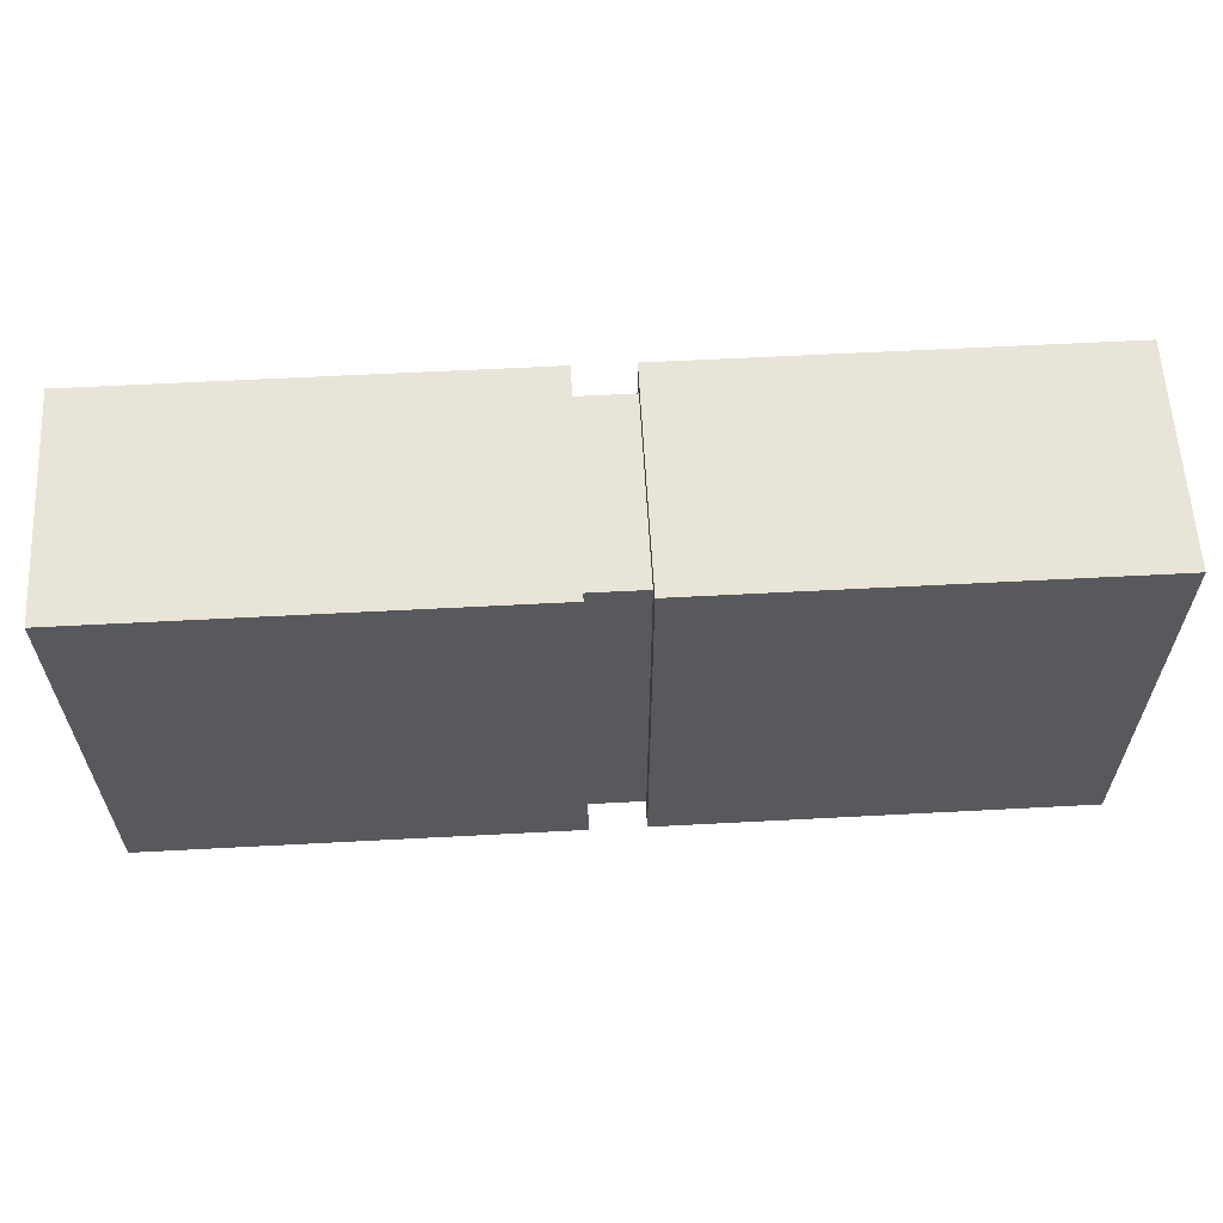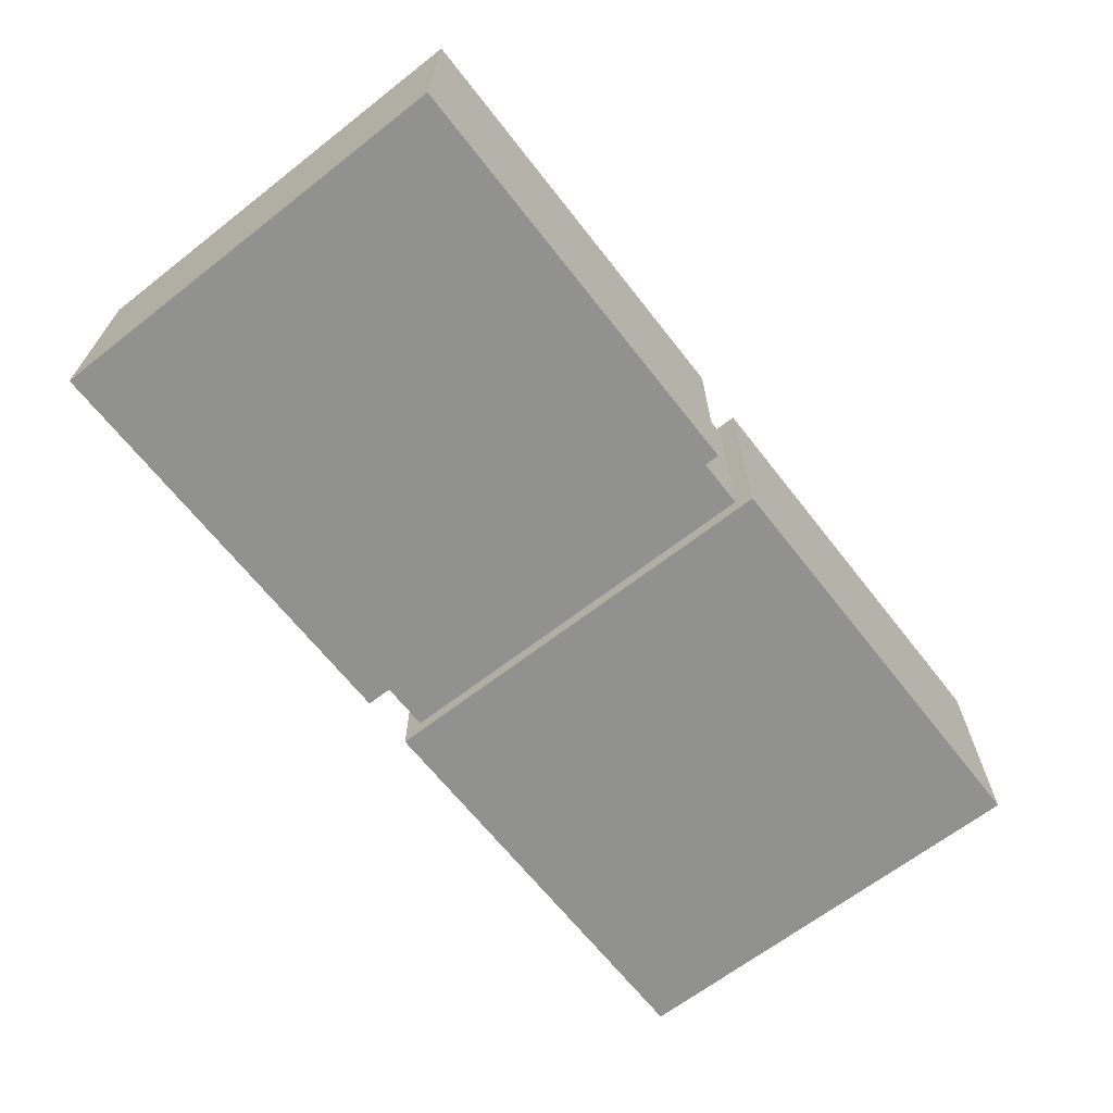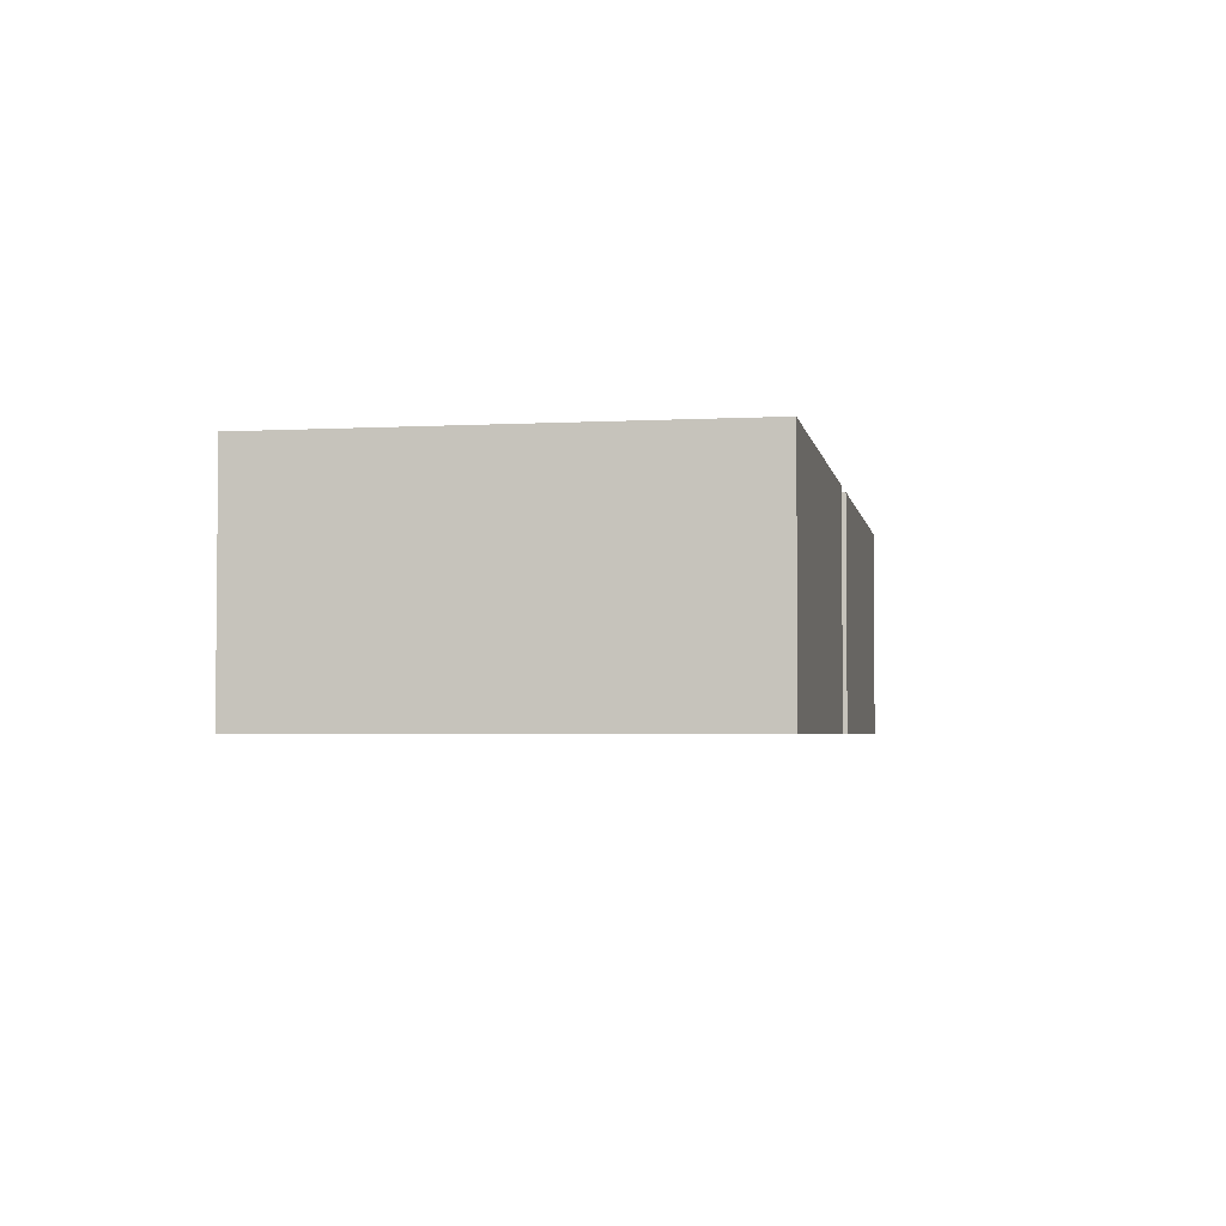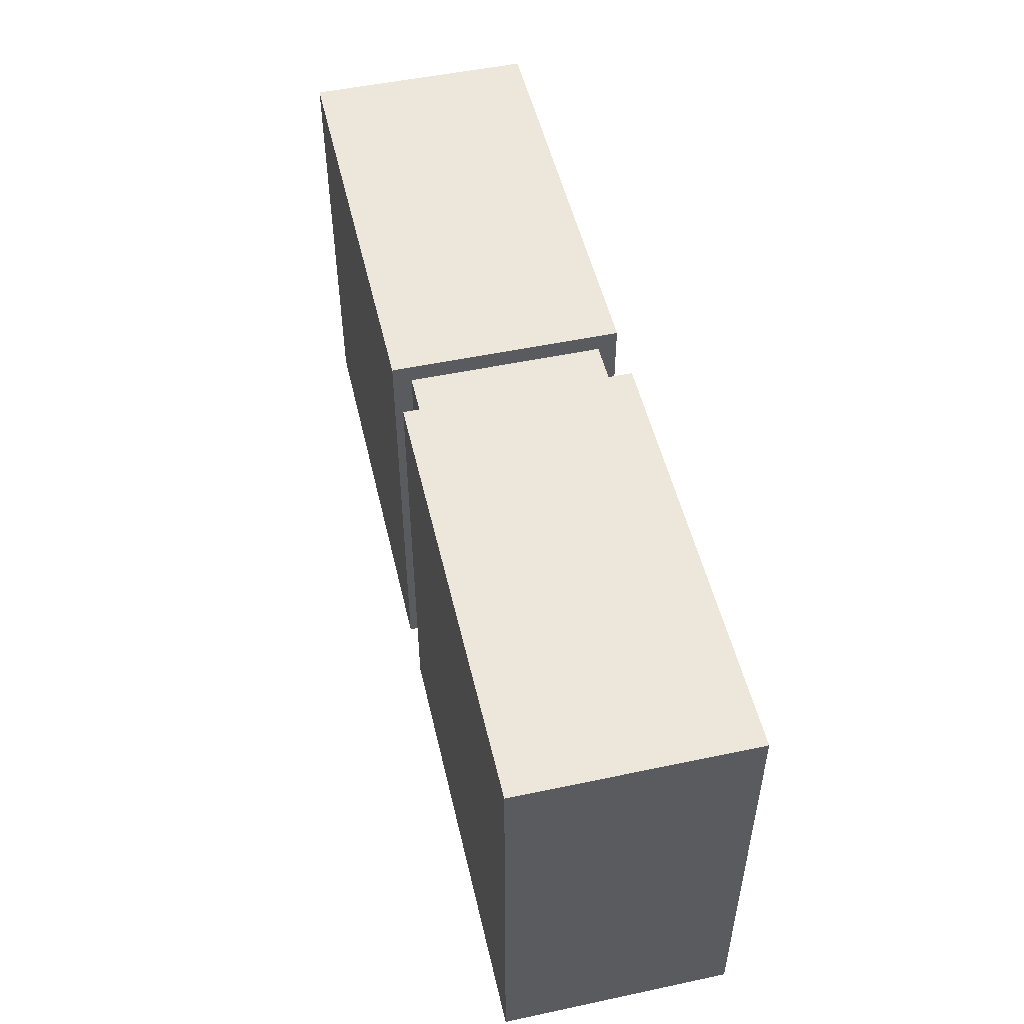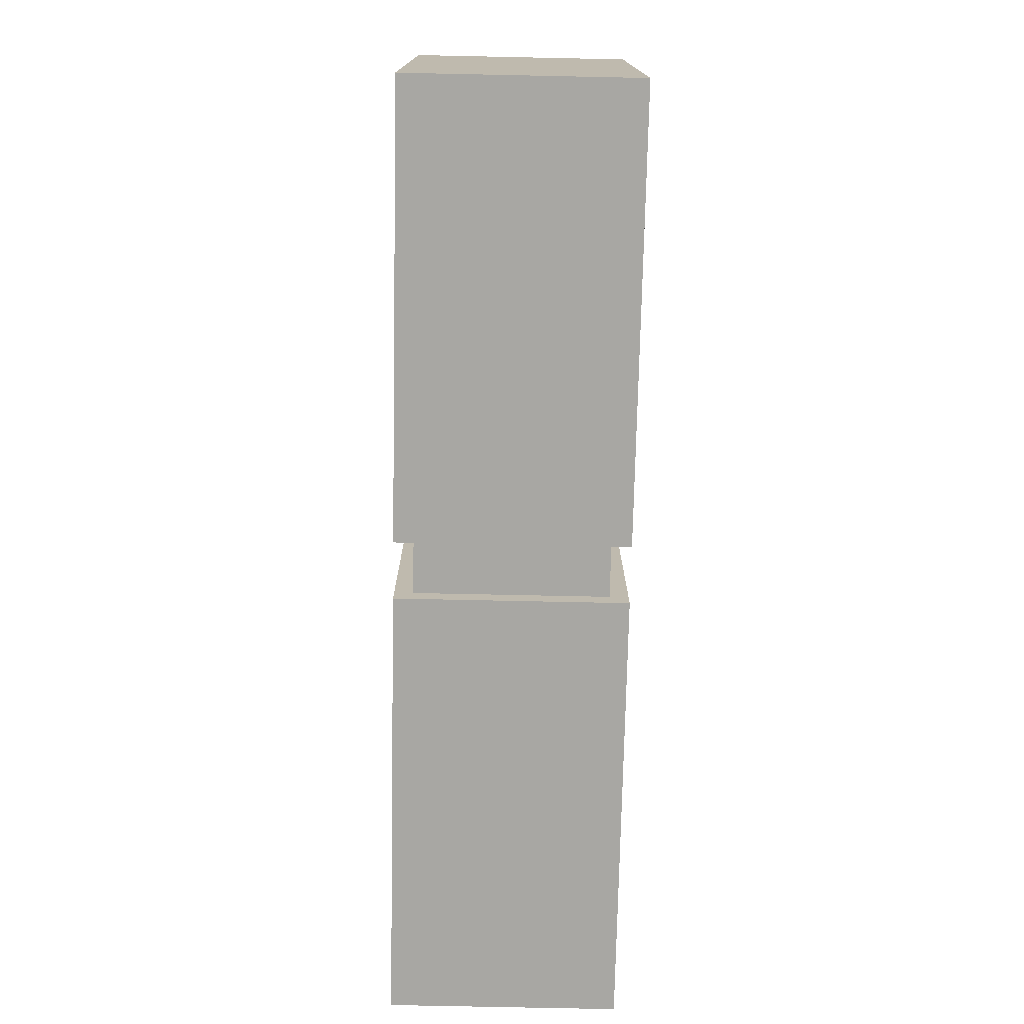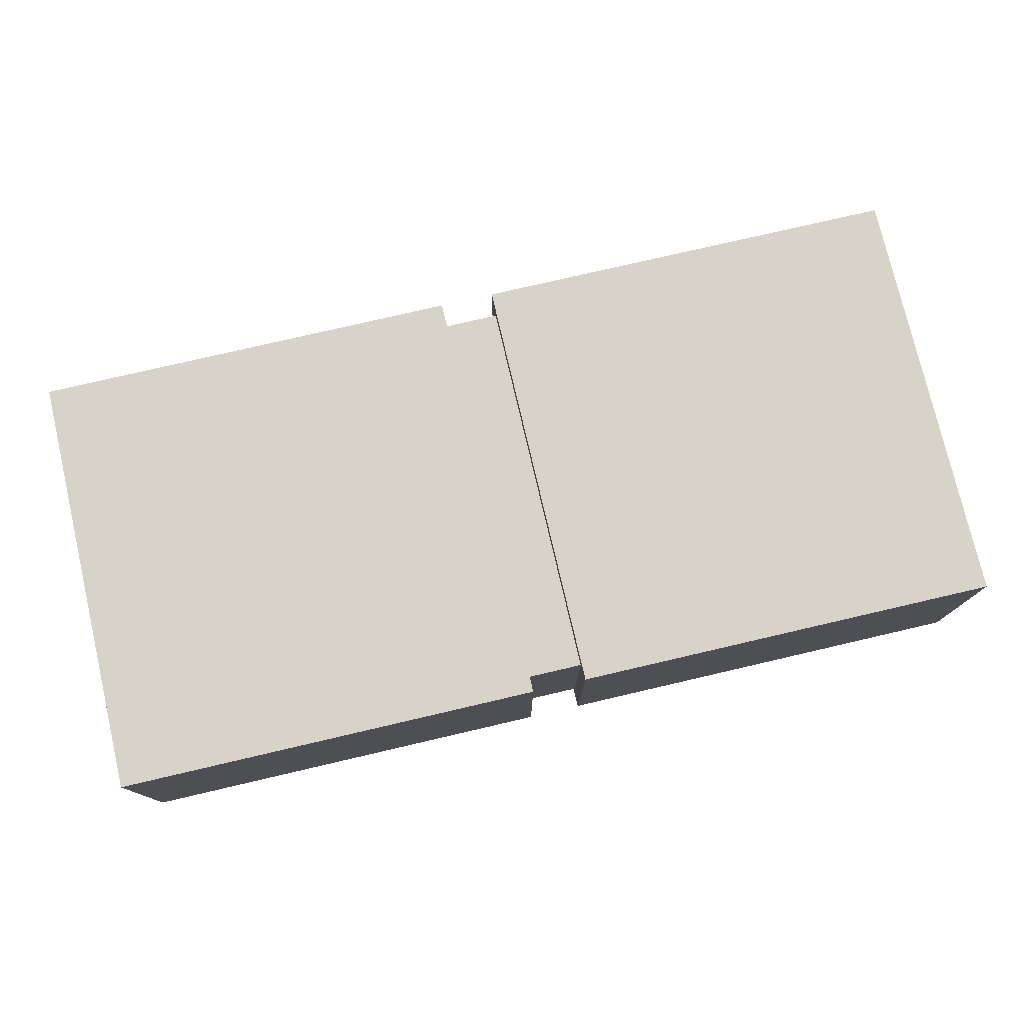
<metadata>
{"format":"obj","ext":"obj","renderer":"f3d","projection":"perspective","resolution":1024,"background":"white","views":[{"elev":60.4,"azim":-3.1,"up":"+Z"},{"elev":-65.9,"azim":128.0,"up":"+Y"},{"elev":-3.2,"azim":-79.7,"up":"+Y"},{"elev":51.1,"azim":77.0,"up":"+Z"},{"elev":-74.5,"azim":-91.2,"up":"+Z"},{"elev":76.9,"azim":166.9,"up":"+Y"}]}
</metadata>
<code>
g default
v 0.2252 -0.9127 1.751
v 3.728 -0.9127 1.751
v 0.2252 0.9127 1.751
v 3.728 0.9127 1.751
v 0.2252 0.9127 -1.751
v 3.728 0.9127 -1.751
v 0.2252 -0.9127 -1.751
v 3.728 -0.9127 -1.751
v -0.2252 -0.9127 1.751
v -3.728 -0.9127 1.751
v -3.728 0.9127 1.751
v -0.2252 0.9127 1.751
v -3.728 0.9127 -1.751
v -0.2252 0.9127 -1.751
v -3.728 -0.9127 -1.751
v -0.2252 -0.9127 -1.751
v 0.2252 0.7645 1.603
v 0.2252 0.7645 -1.603
v -0.2252 0.7645 -1.603
v -0.2252 0.7645 1.603
v 0.2252 -0.7645 -1.603
v -0.2252 -0.7645 -1.603
v 0.2252 -0.7645 1.603
v -0.2252 -0.7645 1.603
g domino9 group1 dominosa:polySurface19
f 1 2 4 3
f 3 4 6 5
f 5 6 8 7
f 7 8 2 1
f 2 8 6 4
f 9 12 11 10
f 12 14 13 11
f 14 16 15 13
f 16 9 10 15
f 10 11 13 15
f 17 18 19 20
f 18 21 22 19
f 21 23 24 22
f 23 17 20 24
f 3 5 18 17
f 14 12 20 19
f 5 7 21 18
f 16 14 19 22
f 7 1 23 21
f 9 16 22 24
f 1 3 17 23
f 12 9 24 20

</code>
